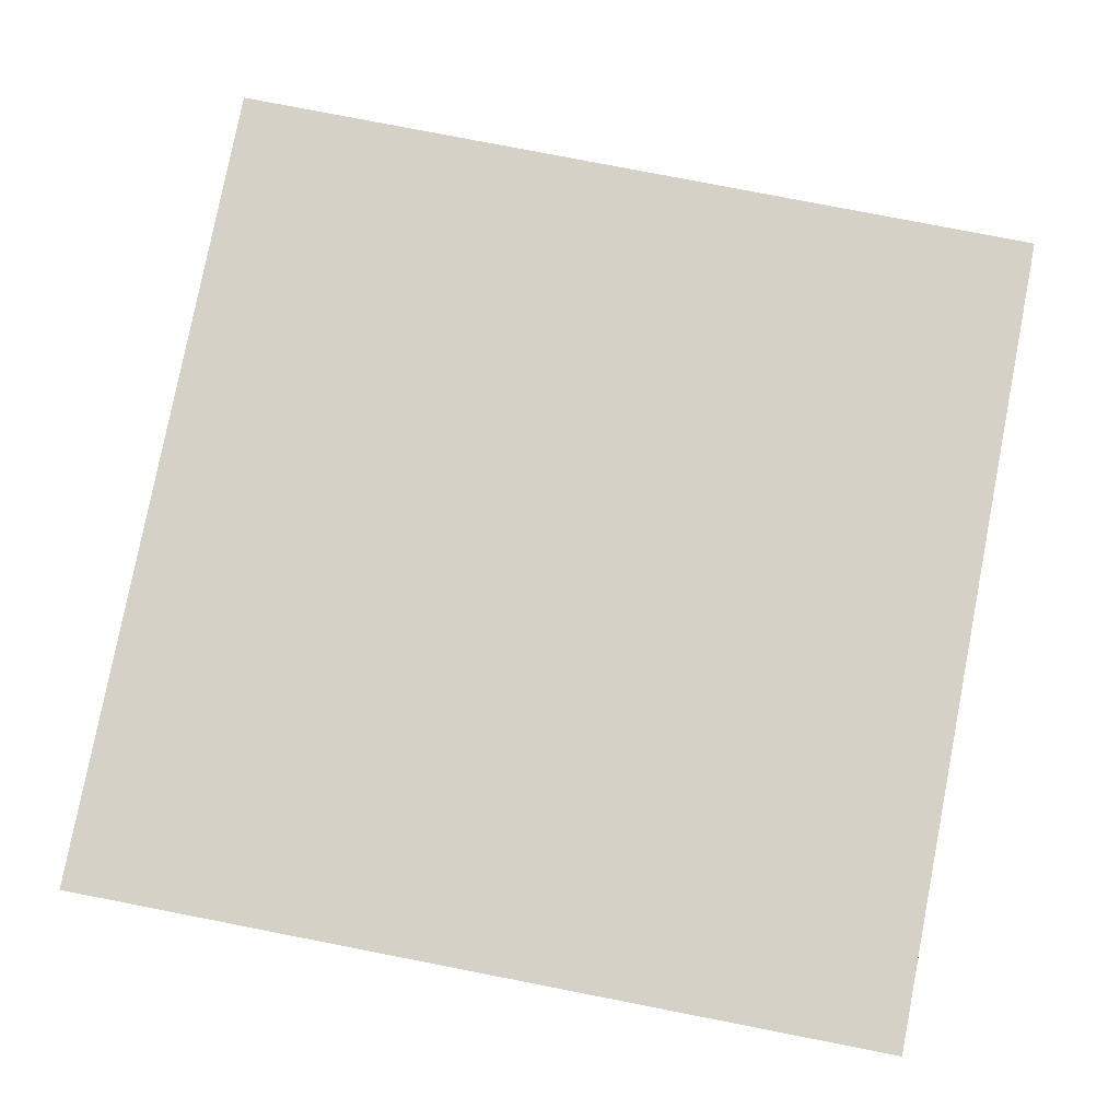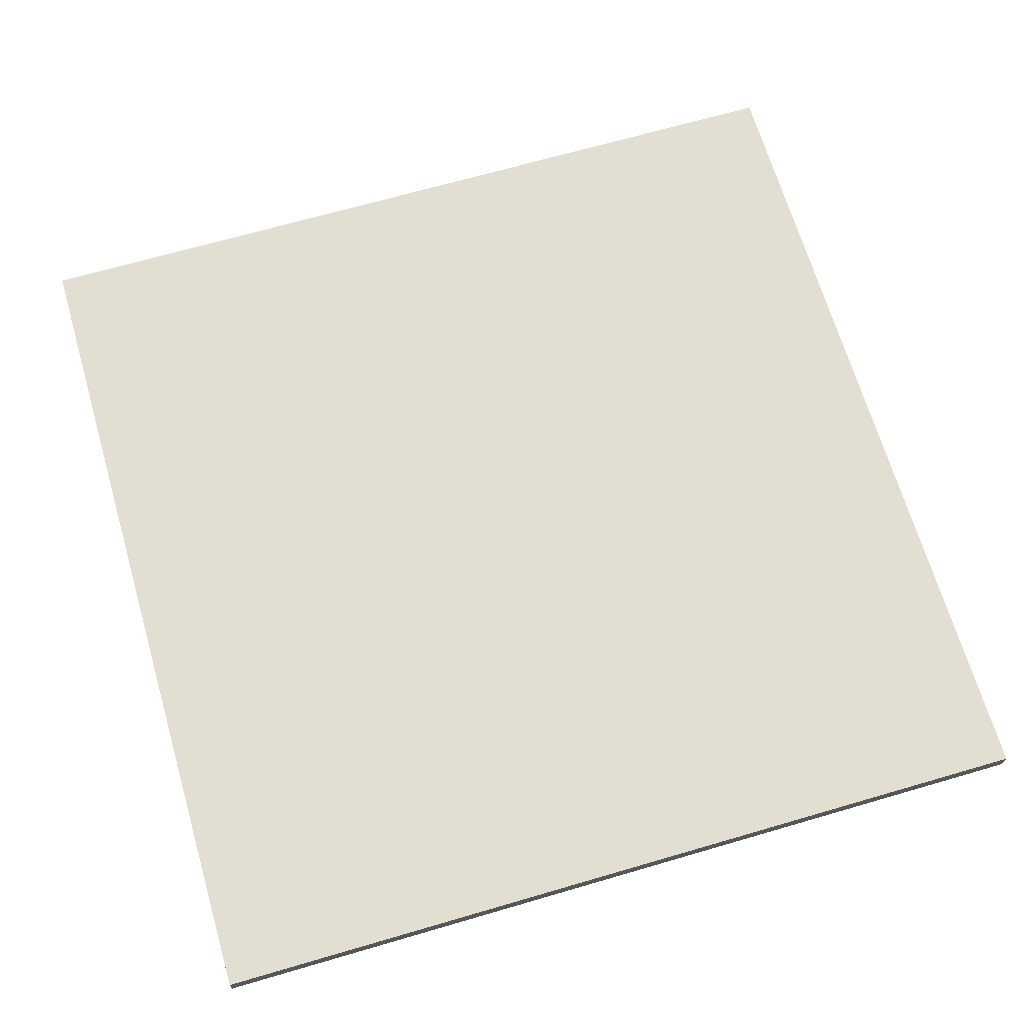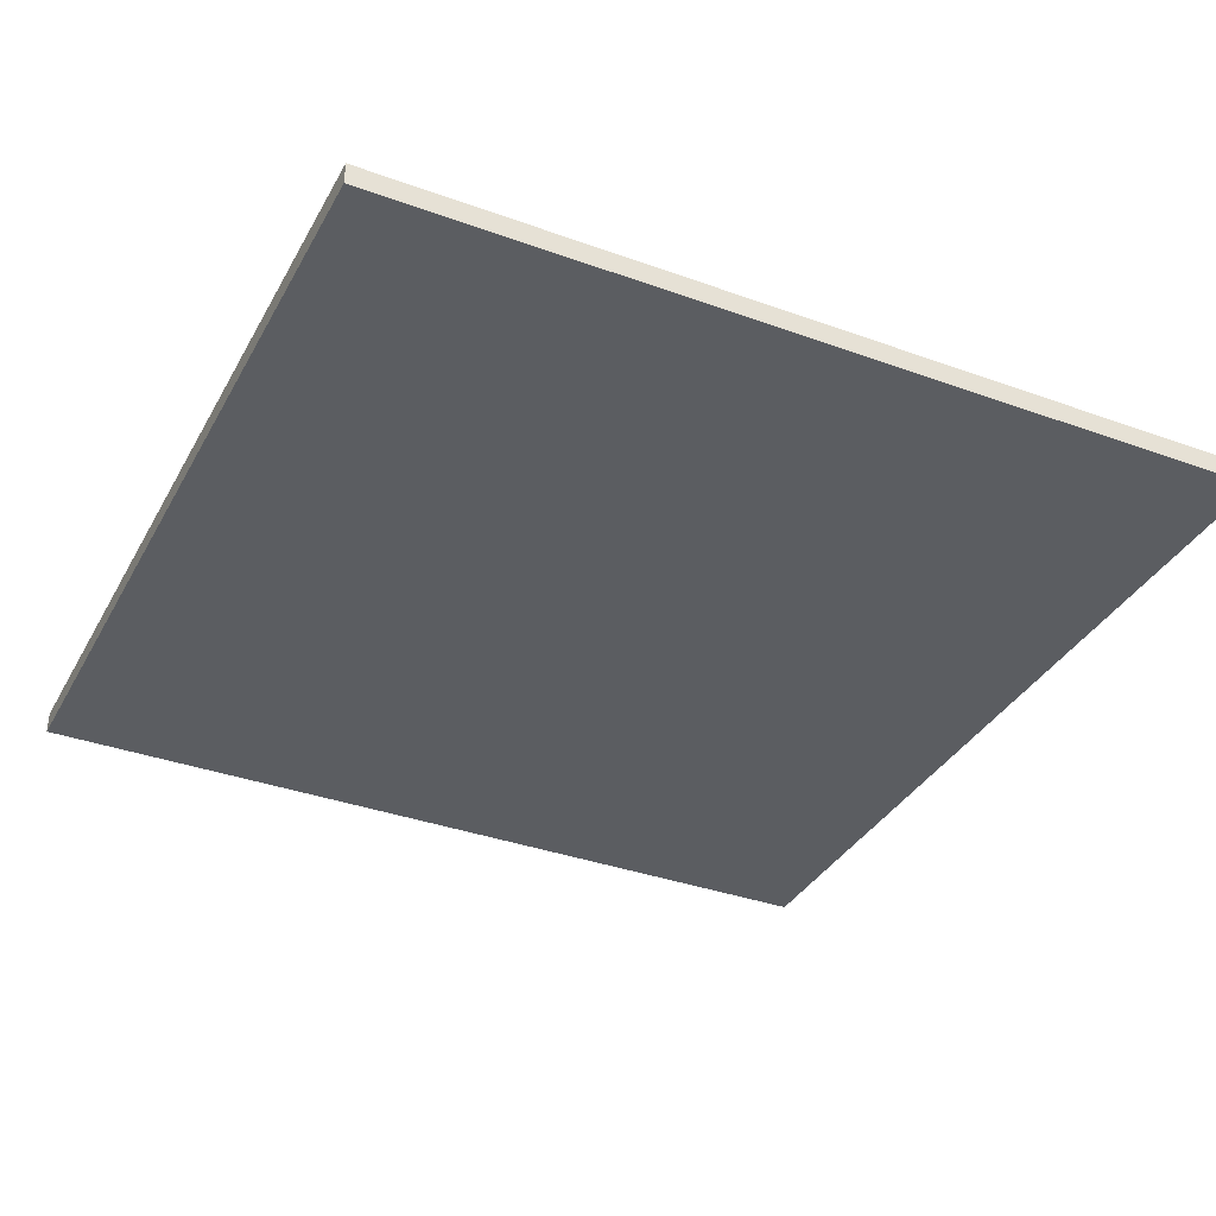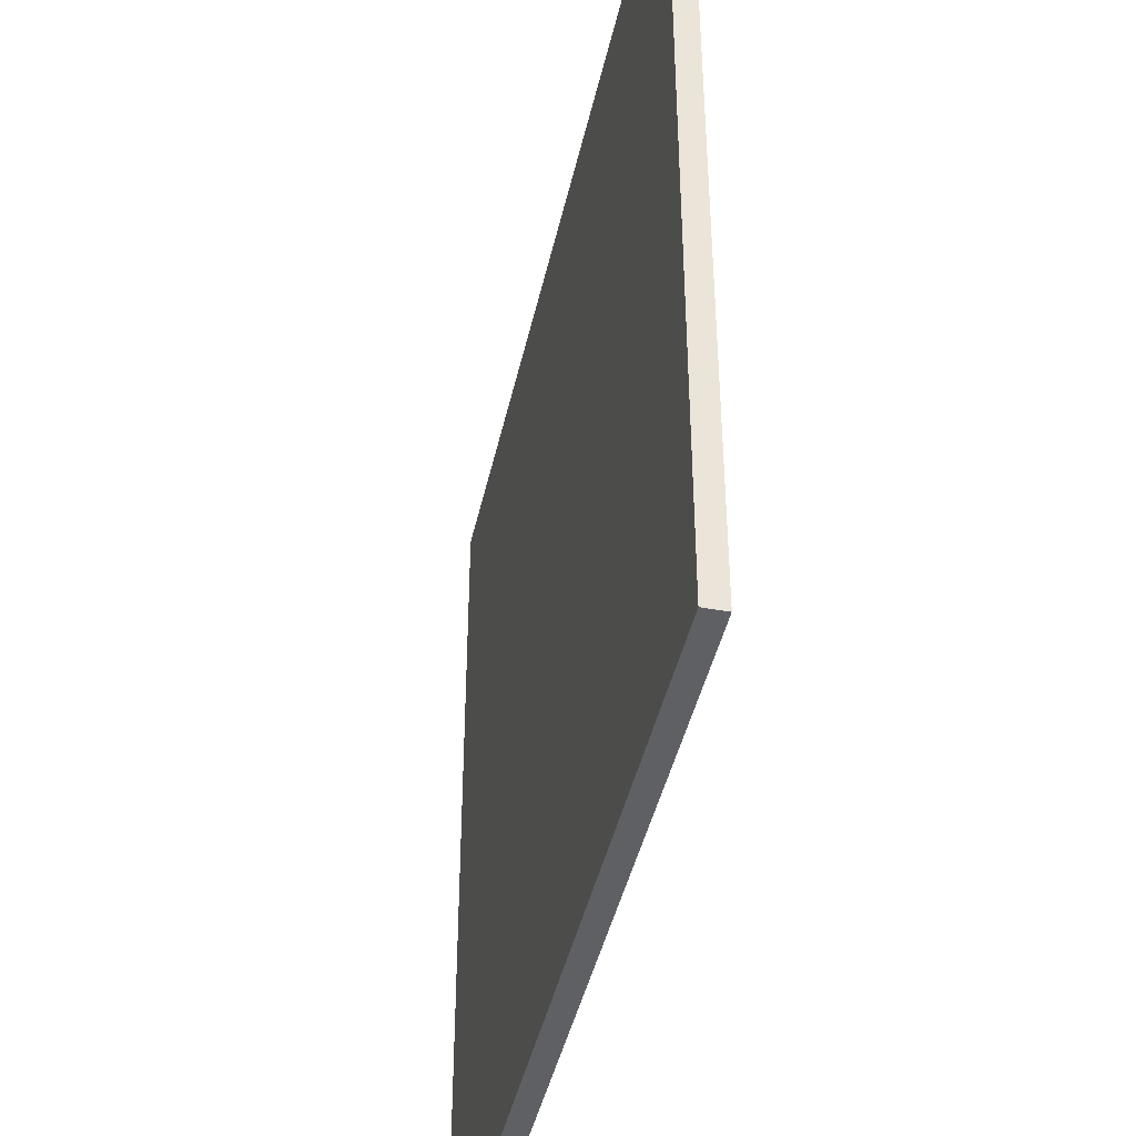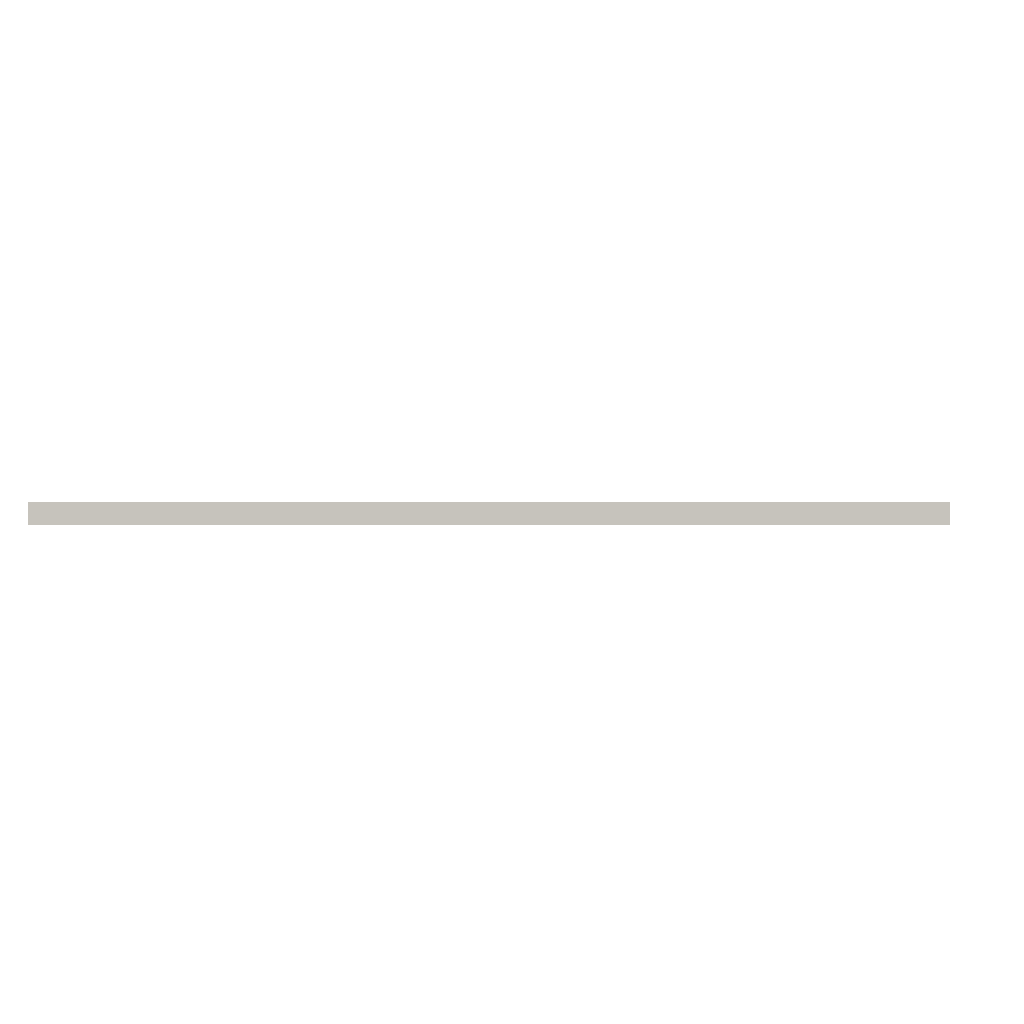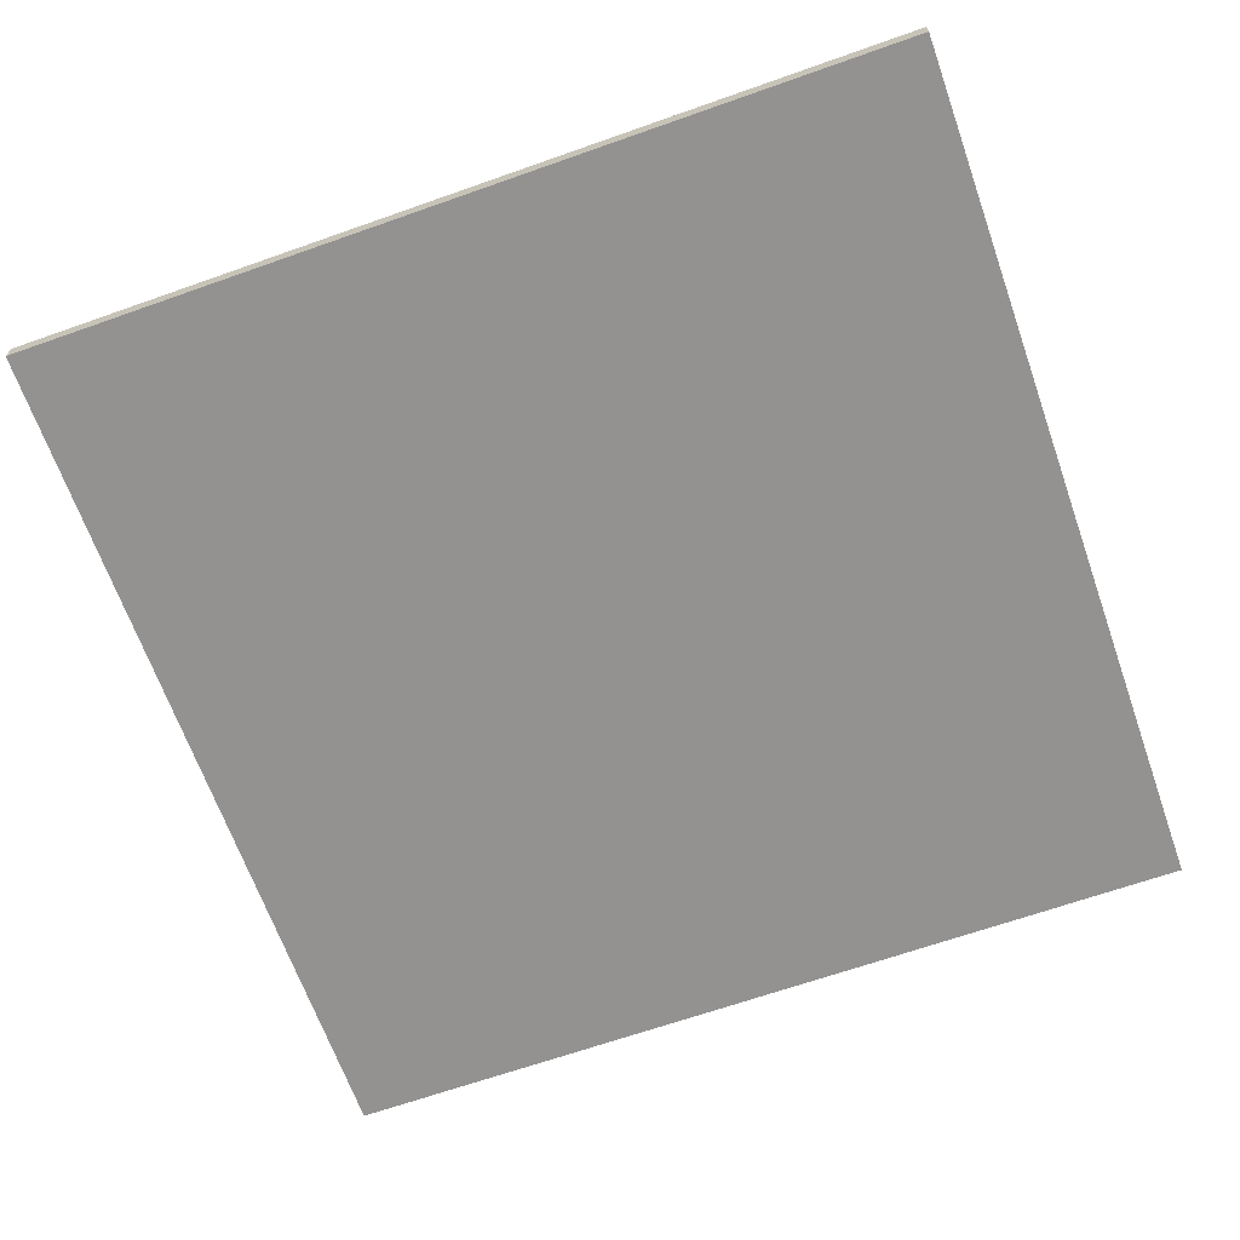
<metadata>
{"format":"obj","ext":"obj","renderer":"f3d","projection":"perspective","resolution":1024,"background":"white","views":[{"elev":79.4,"azim":101.0,"up":"+Y"},{"elev":67.7,"azim":-106.3,"up":"+Y"},{"elev":-35.6,"azim":154.4,"up":"+Y"},{"elev":-43.2,"azim":-102.3,"up":"+Z"},{"elev":0.2,"azim":3.7,"up":"+Y"},{"elev":-66.4,"azim":-160.5,"up":"+Y"}]}
</metadata>
<code>
o
v 0 2 0
v 0 2 -4
v 0 2.1 0
v 0 2.1 -4
v 4 2 0
v 4 2 -4
v 4 2.1 0
v 4 2.1 -4
v 0 2 0
v 0 2.1 0
v 4 2 0
v 4 2.1 0
v 0 2 -4
v 0 2.1 -4
v 4 2 -4
v 4 2.1 -4
v 0 2 0
v 4 2 0
v 0.1 2 -0.1
v 1 2 -0.1
v 1.1 2 -0.1
v 2 2 -0.1
v 2.1 2 -0.1
v 3 2 -0.1
v 3.1 2 -0.1
v 3.9 2 -0.1
v 0.1 2 -0.9
v 1 2 -0.9
v 1.1 2 -0.9
v 2 2 -0.9
v 2.1 2 -0.9
v 3 2 -0.9
v 3.1 2 -0.9
v 3.9 2 -0.9
v 0.1 2 -1
v 1 2 -1
v 1.1 2 -1
v 2 2 -1
v 2.1 2 -1
v 3 2 -1
v 3.1 2 -1
v 3.9 2 -1
v 0.1 2 -1.9
v 1 2 -1.9
v 1.1 2 -1.9
v 2 2 -1.9
v 2.1 2 -1.9
v 3 2 -1.9
v 3.1 2 -1.9
v 3.9 2 -1.9
v 0.1 2 -2
v 1 2 -2
v 1.1 2 -2
v 2 2 -2
v 2.1 2 -2
v 3 2 -2
v 3.1 2 -2
v 3.9 2 -2
v 0.1 2 -2.9
v 1 2 -2.9
v 1.1 2 -2.9
v 2 2 -2.9
v 2.1 2 -2.9
v 3 2 -2.9
v 3.1 2 -2.9
v 3.9 2 -2.9
v 0.1 2 -3
v 1 2 -3
v 1.1 2 -3
v 2 2 -3
v 2.1 2 -3
v 3 2 -3
v 3.1 2 -3
v 3.9 2 -3
v 0.1 2 -3.9
v 1 2 -3.9
v 1.1 2 -3.9
v 2 2 -3.9
v 2.1 2 -3.9
v 3 2 -3.9
v 3.1 2 -3.9
v 3.9 2 -3.9
v 0 2 -4
v 4 2 -4
v 0 2.1 0
v 4 2.1 0
v 0.1 2.1 -0.1
v 1 2.1 -0.1
v 1.1 2.1 -0.1
v 2 2.1 -0.1
v 2.1 2.1 -0.1
v 3 2.1 -0.1
v 3.1 2.1 -0.1
v 3.9 2.1 -0.1
v 0.1 2.1 -0.9
v 1 2.1 -0.9
v 1.1 2.1 -0.9
v 2 2.1 -0.9
v 2.1 2.1 -0.9
v 3 2.1 -0.9
v 3.1 2.1 -0.9
v 3.9 2.1 -0.9
v 0.1 2.1 -1
v 1 2.1 -1
v 1.1 2.1 -1
v 2 2.1 -1
v 2.1 2.1 -1
v 3 2.1 -1
v 3.1 2.1 -1
v 3.9 2.1 -1
v 0.1 2.1 -1.9
v 1 2.1 -1.9
v 1.1 2.1 -1.9
v 2 2.1 -1.9
v 2.1 2.1 -1.9
v 3 2.1 -1.9
v 3.1 2.1 -1.9
v 3.9 2.1 -1.9
v 0.1 2.1 -2
v 1 2.1 -2
v 1.1 2.1 -2
v 2 2.1 -2
v 2.1 2.1 -2
v 3 2.1 -2
v 3.1 2.1 -2
v 3.9 2.1 -2
v 0.1 2.1 -2.9
v 1 2.1 -2.9
v 1.1 2.1 -2.9
v 2 2.1 -2.9
v 2.1 2.1 -2.9
v 3 2.1 -2.9
v 3.1 2.1 -2.9
v 3.9 2.1 -2.9
v 0.1 2.1 -3
v 1 2.1 -3
v 1.1 2.1 -3
v 2 2.1 -3
v 2.1 2.1 -3
v 3 2.1 -3
v 3.1 2.1 -3
v 3.9 2.1 -3
v 0.1 2.1 -3.9
v 1 2.1 -3.9
v 1.1 2.1 -3.9
v 2 2.1 -3.9
v 2.1 2.1 -3.9
v 3 2.1 -3.9
v 3.1 2.1 -3.9
v 3.9 2.1 -3.9
v 0 2.1 -4
v 4 2.1 -4
f 3 2 1
f 4 2 3
f 5 6 7
f 7 6 8
f 11 10 9
f 12 10 11
f 13 14 15
f 15 14 16
f 19 18 17
f 20 18 19
f 21 18 20
f 22 18 21
f 23 18 22
f 24 18 23
f 25 18 24
f 26 18 25
f 27 19 17
f 27 20 19
f 28 21 20
f 28 20 27
f 29 22 21
f 29 21 28
f 30 23 22
f 30 22 29
f 31 24 23
f 31 23 30
f 32 25 24
f 32 24 31
f 33 26 25
f 33 25 32
f 34 18 26
f 34 26 33
f 35 33 32
f 35 32 31
f 35 34 33
f 35 31 30
f 35 30 29
f 35 29 28
f 35 28 27
f 35 27 17
f 36 34 35
f 37 34 36
f 38 34 37
f 39 34 38
f 40 34 39
f 41 34 40
f 42 18 34
f 42 34 41
f 43 35 17
f 43 36 35
f 44 37 36
f 44 36 43
f 45 38 37
f 45 37 44
f 46 39 38
f 46 38 45
f 47 40 39
f 47 39 46
f 48 41 40
f 48 40 47
f 49 42 41
f 49 41 48
f 50 18 42
f 50 42 49
f 51 47 46
f 51 49 48
f 51 50 49
f 51 46 45
f 51 45 44
f 51 44 43
f 51 43 17
f 51 48 47
f 52 50 51
f 53 50 52
f 54 50 53
f 55 50 54
f 56 50 55
f 57 50 56
f 58 18 50
f 58 50 57
f 59 51 17
f 59 52 51
f 60 53 52
f 60 52 59
f 61 54 53
f 61 53 60
f 62 55 54
f 62 54 61
f 63 56 55
f 63 55 62
f 64 57 56
f 64 56 63
f 65 58 57
f 65 57 64
f 66 18 58
f 66 58 65
f 67 63 62
f 67 65 64
f 67 66 65
f 67 62 61
f 67 61 60
f 67 60 59
f 67 59 17
f 67 64 63
f 68 66 67
f 69 66 68
f 70 66 69
f 71 66 70
f 72 66 71
f 73 66 72
f 74 18 66
f 74 66 73
f 75 67 17
f 75 68 67
f 76 69 68
f 76 68 75
f 77 70 69
f 77 69 76
f 78 71 70
f 78 70 77
f 79 72 71
f 79 71 78
f 80 73 72
f 80 72 79
f 81 74 73
f 81 73 80
f 82 18 74
f 82 74 81
f 83 79 78
f 83 81 80
f 83 82 81
f 83 78 77
f 83 77 76
f 83 76 75
f 83 75 17
f 83 80 79
f 84 18 82
f 84 82 83
f 85 86 87
f 87 86 88
f 88 86 89
f 89 86 90
f 90 86 91
f 91 86 92
f 92 86 93
f 93 86 94
f 85 87 95
f 87 88 95
f 88 89 96
f 95 88 96
f 89 90 97
f 96 89 97
f 90 91 98
f 97 90 98
f 91 92 99
f 98 91 99
f 92 93 100
f 99 92 100
f 93 94 101
f 100 93 101
f 94 86 102
f 101 94 102
f 100 101 103
f 99 100 103
f 101 102 103
f 98 99 103
f 97 98 103
f 96 97 103
f 95 96 103
f 85 95 103
f 103 102 104
f 104 102 105
f 105 102 106
f 106 102 107
f 107 102 108
f 108 102 109
f 102 86 110
f 109 102 110
f 85 103 111
f 103 104 111
f 104 105 112
f 111 104 112
f 105 106 113
f 112 105 113
f 106 107 114
f 113 106 114
f 107 108 115
f 114 107 115
f 108 109 116
f 115 108 116
f 109 110 117
f 116 109 117
f 110 86 118
f 117 110 118
f 114 115 119
f 116 117 119
f 117 118 119
f 113 114 119
f 112 113 119
f 111 112 119
f 85 111 119
f 115 116 119
f 119 118 120
f 120 118 121
f 121 118 122
f 122 118 123
f 123 118 124
f 124 118 125
f 118 86 126
f 125 118 126
f 85 119 127
f 119 120 127
f 120 121 128
f 127 120 128
f 121 122 129
f 128 121 129
f 122 123 130
f 129 122 130
f 123 124 131
f 130 123 131
f 124 125 132
f 131 124 132
f 125 126 133
f 132 125 133
f 126 86 134
f 133 126 134
f 130 131 135
f 132 133 135
f 133 134 135
f 129 130 135
f 128 129 135
f 127 128 135
f 85 127 135
f 131 132 135
f 135 134 136
f 136 134 137
f 137 134 138
f 138 134 139
f 139 134 140
f 140 134 141
f 134 86 142
f 141 134 142
f 85 135 143
f 135 136 143
f 136 137 144
f 143 136 144
f 137 138 145
f 144 137 145
f 138 139 146
f 145 138 146
f 139 140 147
f 146 139 147
f 140 141 148
f 147 140 148
f 141 142 149
f 148 141 149
f 142 86 150
f 149 142 150
f 146 147 151
f 148 149 151
f 149 150 151
f 145 146 151
f 144 145 151
f 143 144 151
f 85 143 151
f 147 148 151
f 150 86 152
f 151 150 152

</code>
